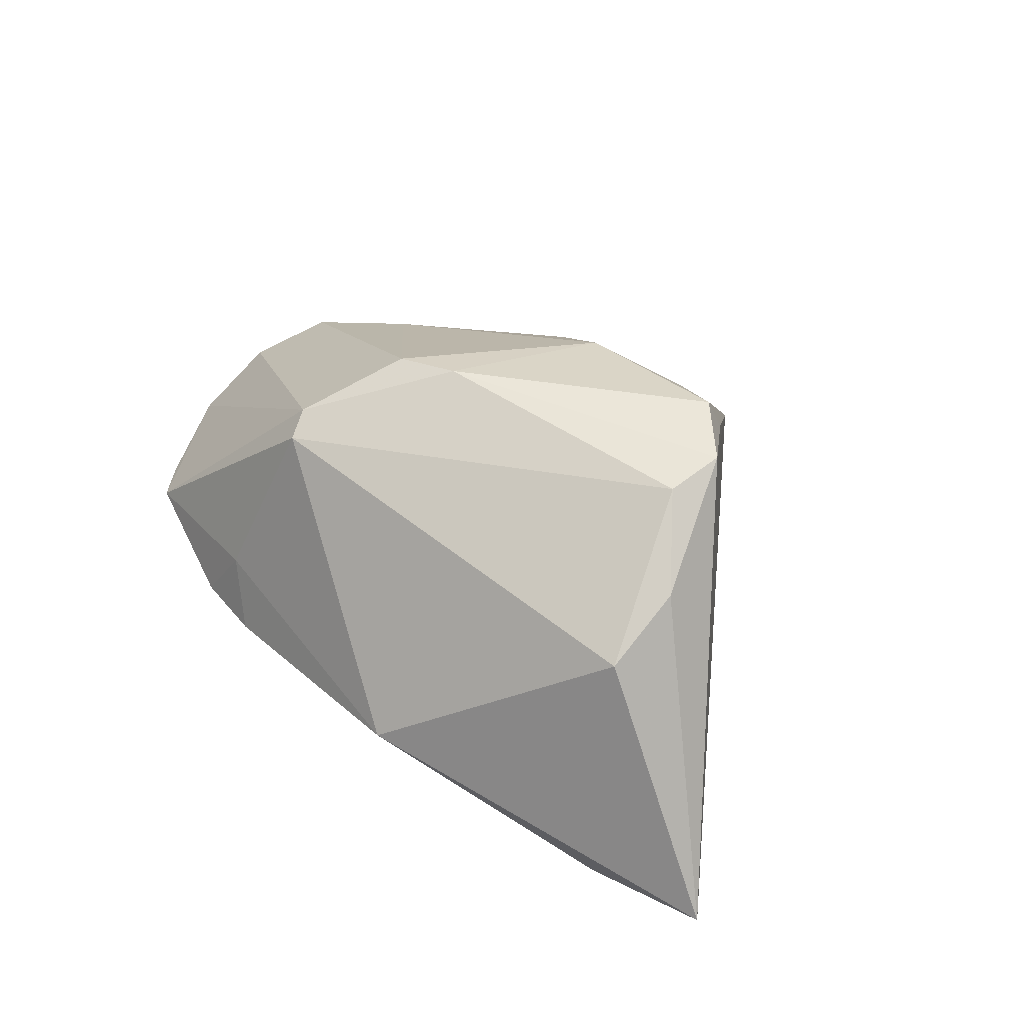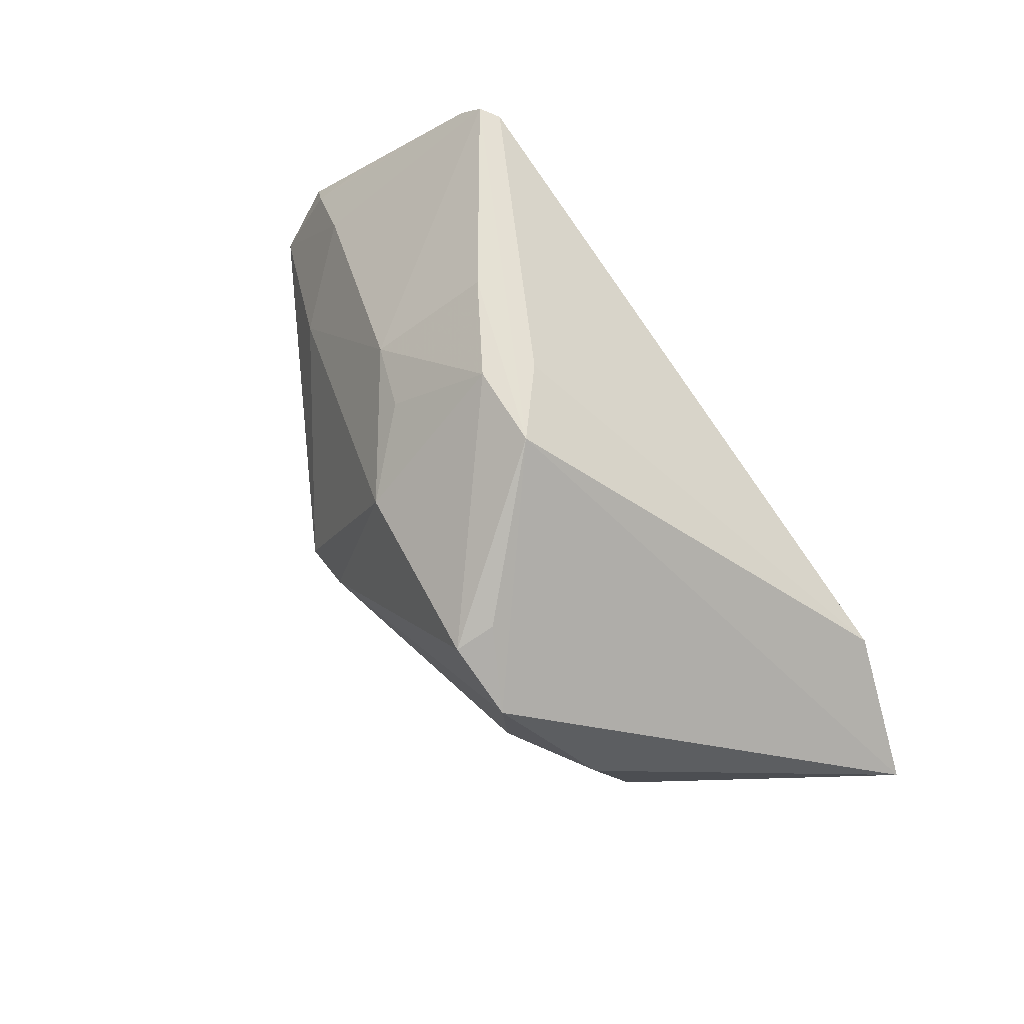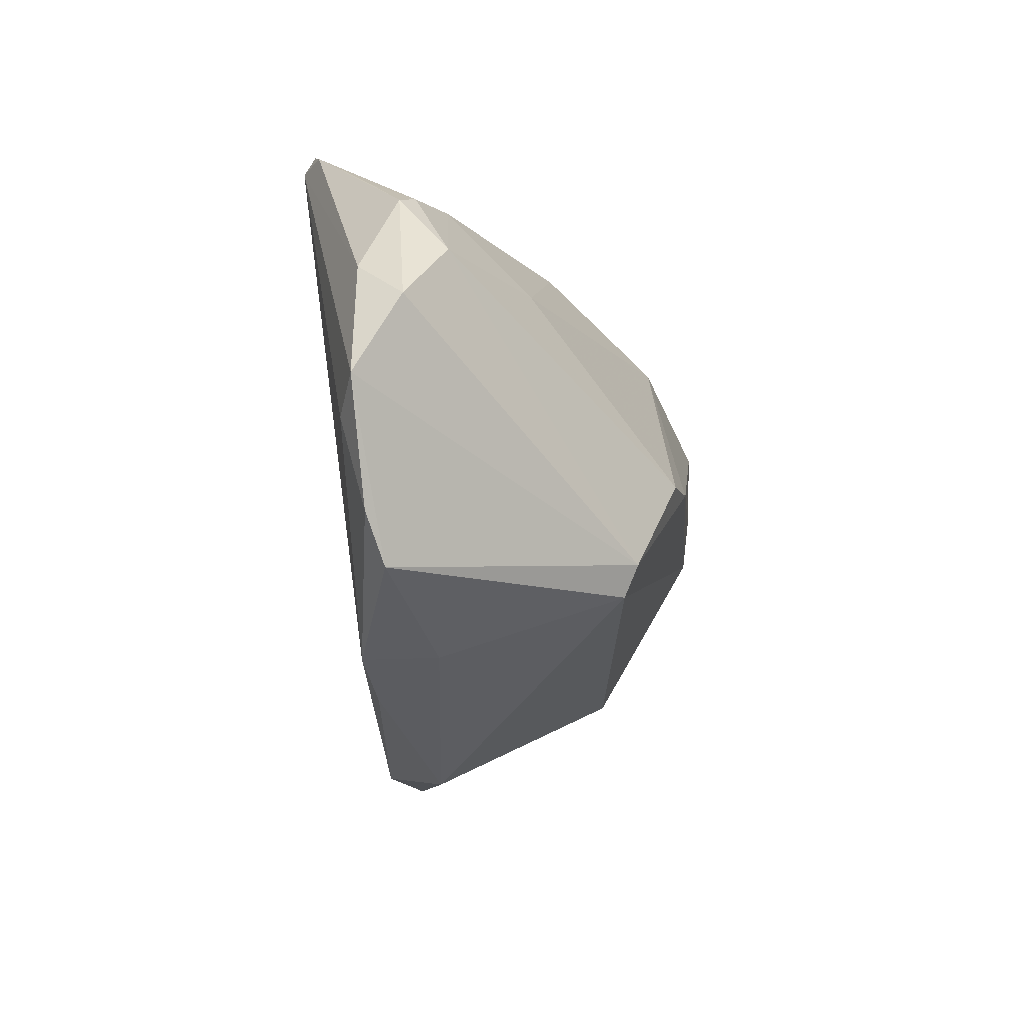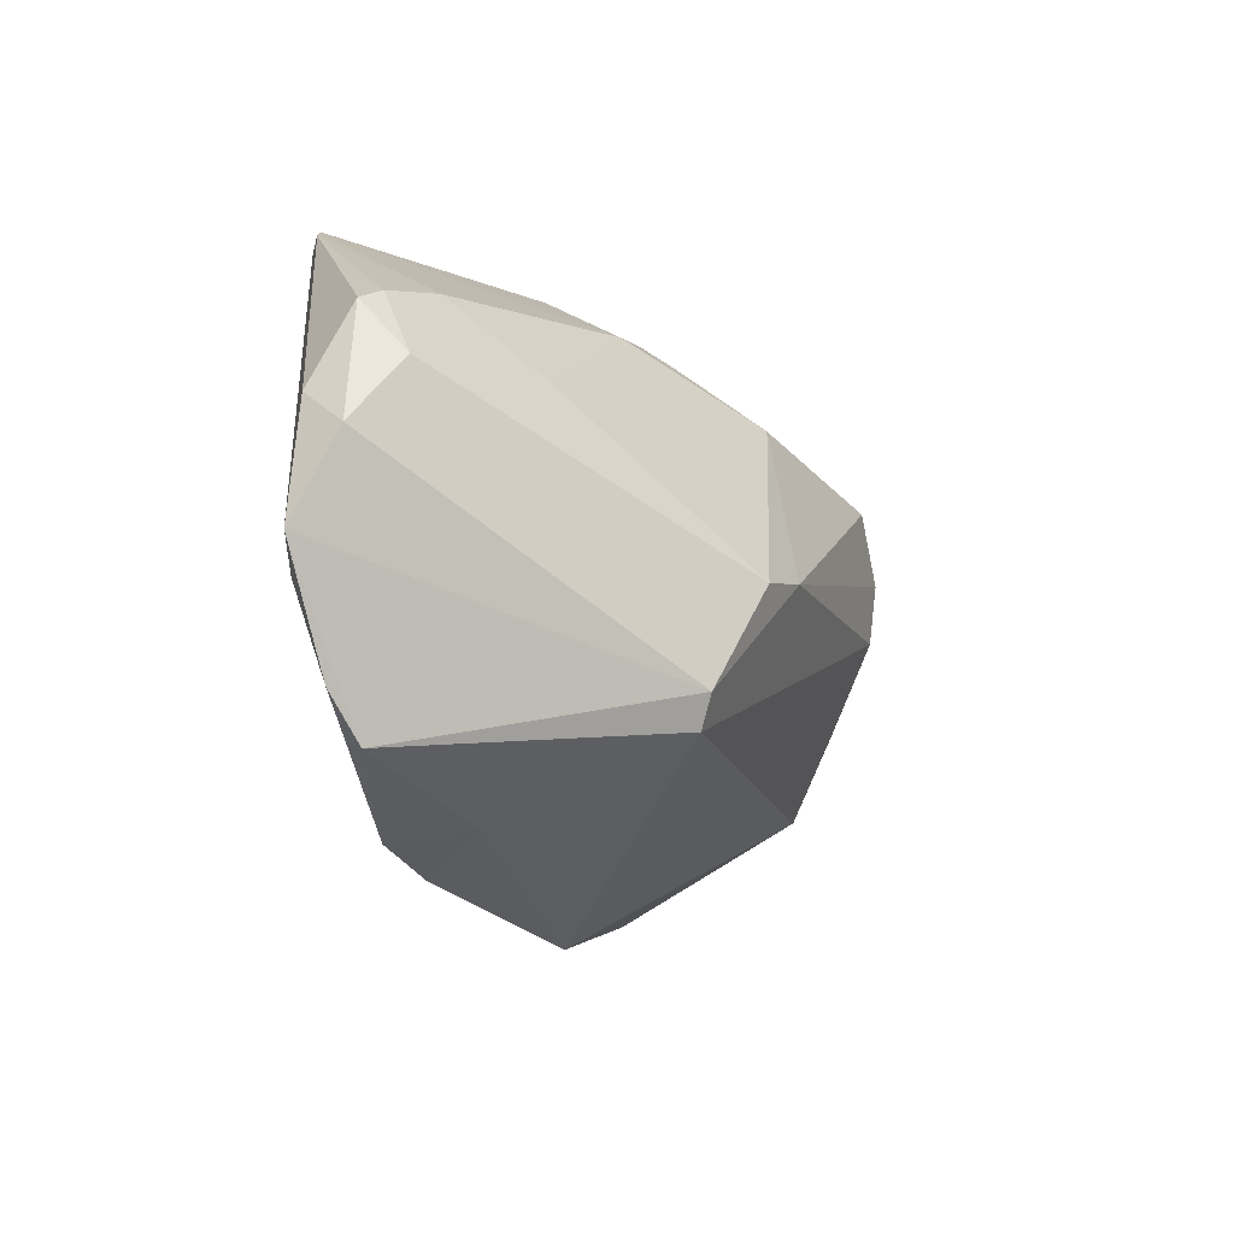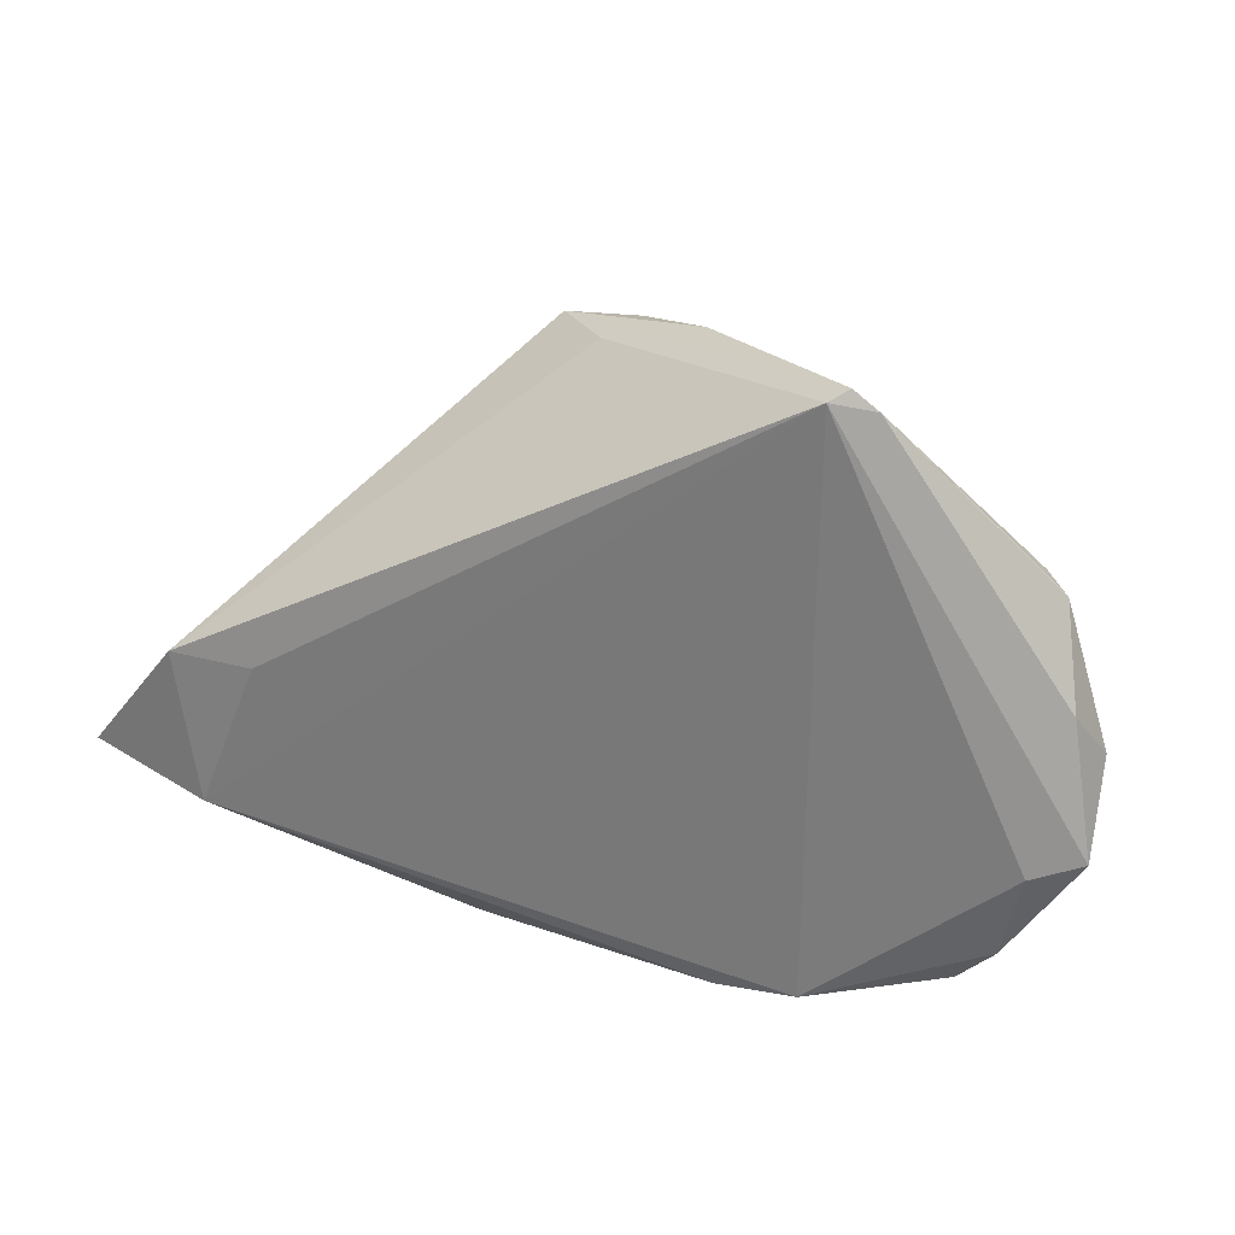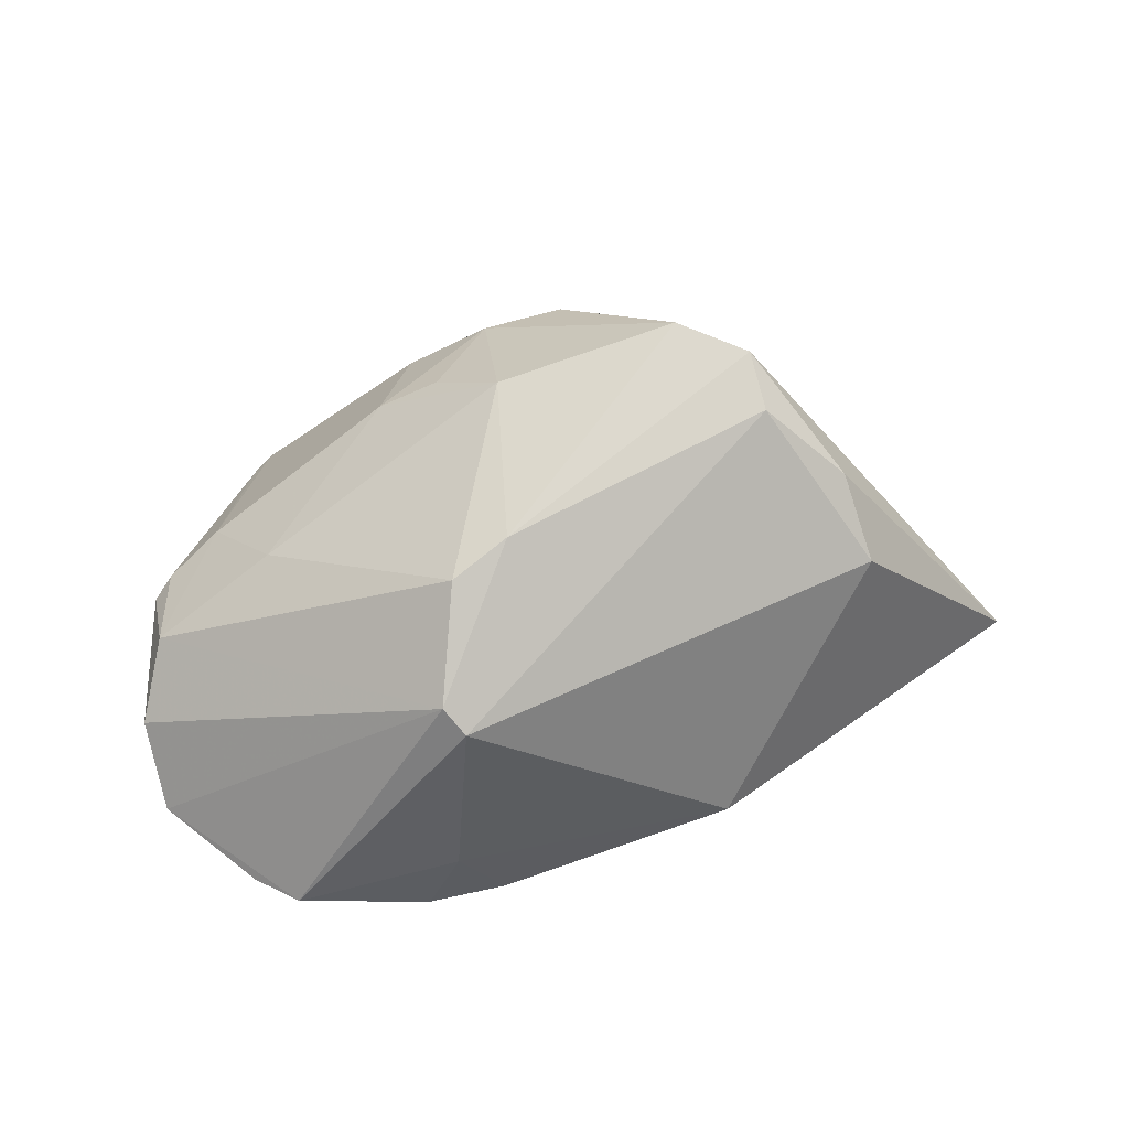
<metadata>
{"format":"obj","ext":"obj","renderer":"f3d","projection":"perspective","resolution":1024,"background":"white","views":[{"elev":46.4,"azim":50.1,"up":"+Z"},{"elev":59.3,"azim":50.5,"up":"+Y"},{"elev":-30.1,"azim":-84.1,"up":"+Y"},{"elev":-25.5,"azim":-70.0,"up":"+Y"},{"elev":20.0,"azim":-156.7,"up":"+Y"},{"elev":69.0,"azim":-15.3,"up":"+Z"}]}
</metadata>
<code>
v -0.05006 0.01644 -0.003059
v 0.0251 0.0221 0.02473
v -0.03278 0.03902 -0.02037
v 0.04844 -0.02136 -0.02036
v 0.05084 -0.001471 -0.02227
v -0.01308 -0.006356 0.0279
v 0.02406 0.02031 0.02982
v -0.01564 0.02762 0.01129
v 0.01704 -0.03582 -0.007809
v -0.01826 -0.02088 0.02262
v -0.04658 0.02238 -0.009779
v 0.0128 0.03681 0.008979
v -0.01531 -0.03725 -0.01161
v -0.02591 -0.03659 -0.01204
v -0.04305 -0.03301 -0.006509
v 0.06528 -0.01678 -0.01776
v -0.0002342 0.0206 0.02446
v -0.05793 -0.003939 -0.002951
v 0.03244 0.01397 0.02915
v -0.05297 0.005916 0.001714
v 0.04136 -0.002529 0.01997
v 0.03933 -0.001998 -0.02227
v -0.004978 -0.003021 0.02914
v 0.03222 0.005765 0.02807
v -0.04215 0.0201 -3.959e-05
v -0.009314 0.03902 -0.0009579
v -0.007415 0.0273 0.01513
v -0.03071 0.03776 -0.02227
v -0.04828 -0.0281 -0.008264
v -0.05298 0.01414 -0.004626
v 0.004362 0.03616 0.0005359
v -0.03558 0.01046 0.01036
v -0.03558 0.03648 -0.01922
v -0.05559 0.00212 -0.009033
v -0.01619 -0.02451 0.02063
v -0.05801 -0.01501 -0.00879
v 0.001851 0.03756 0.007268
v -0.05165 -0.01707 -0.01106
v -0.02078 -0.03427 -0.003018
v 0.04235 -0.01338 0.01421
f 2 12 7
f 14 28 4
f 4 28 22
f 5 12 16
f 16 4 5
f 5 4 22
f 22 28 5
f 36 28 38
f 38 28 14
f 3 28 33
f 20 30 18
f 9 40 35
f 16 40 9
f 9 4 16
f 12 5 31
f 31 5 28
f 3 12 31
f 31 28 3
f 14 15 29
f 29 38 14
f 29 15 36
f 36 38 29
f 36 18 34
f 34 18 30
f 30 33 34
f 34 28 36
f 34 33 28
f 10 6 20
f 20 18 10
f 10 18 36
f 10 15 35
f 36 15 10
f 26 12 3
f 3 8 26
f 3 33 25
f 25 8 3
f 17 27 8
f 19 2 7
f 16 12 19
f 12 2 19
f 7 17 23
f 23 17 6
f 23 19 7
f 6 10 23
f 39 9 35
f 35 15 39
f 39 15 14
f 14 4 13
f 4 9 13
f 13 39 14
f 9 39 13
f 1 25 33
f 1 30 20
f 20 25 1
f 37 26 8
f 8 27 37
f 12 26 37
f 27 17 37
f 7 12 37
f 37 17 7
f 20 6 32
f 6 17 32
f 32 25 20
f 8 25 32
f 32 17 8
f 35 40 24
f 19 23 24
f 24 10 35
f 24 23 10
f 11 33 30
f 30 1 11
f 11 1 33
f 21 24 40
f 21 40 16
f 19 24 21
f 16 19 21

</code>
